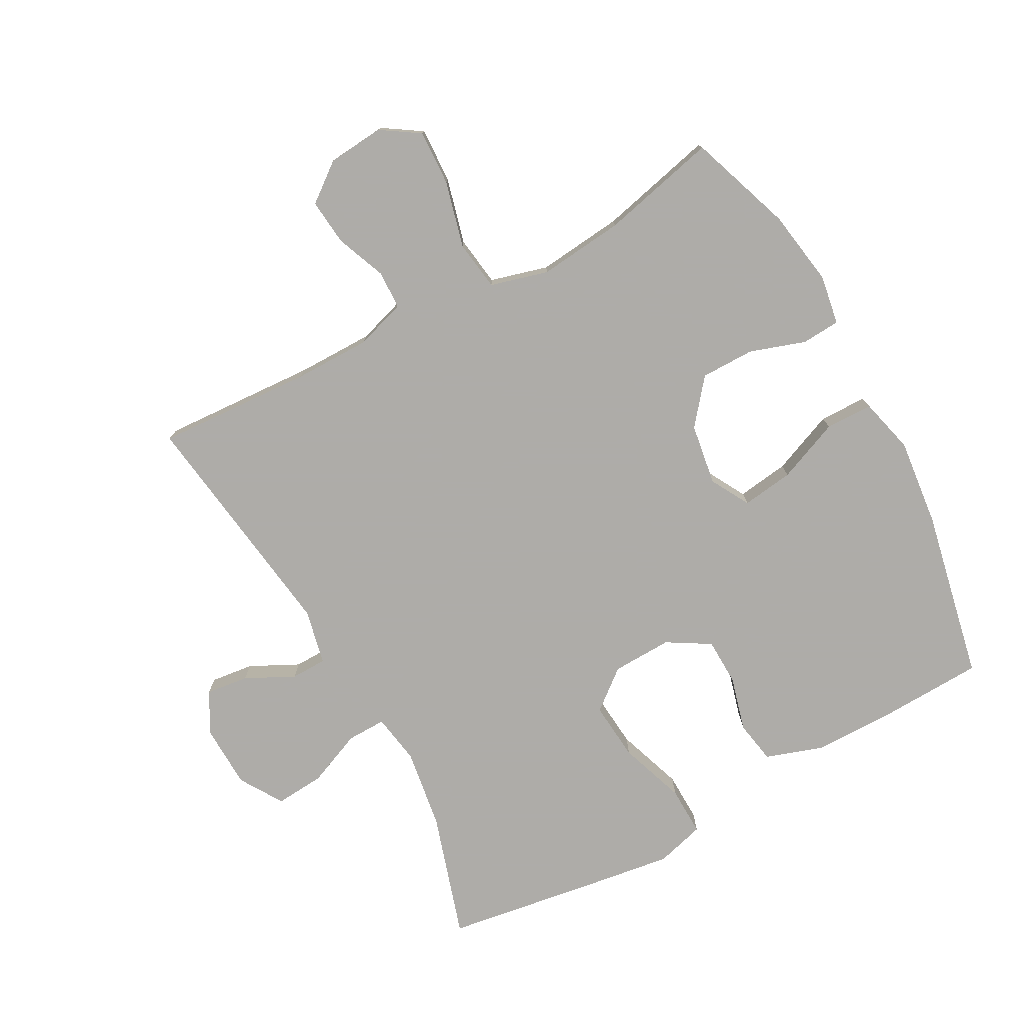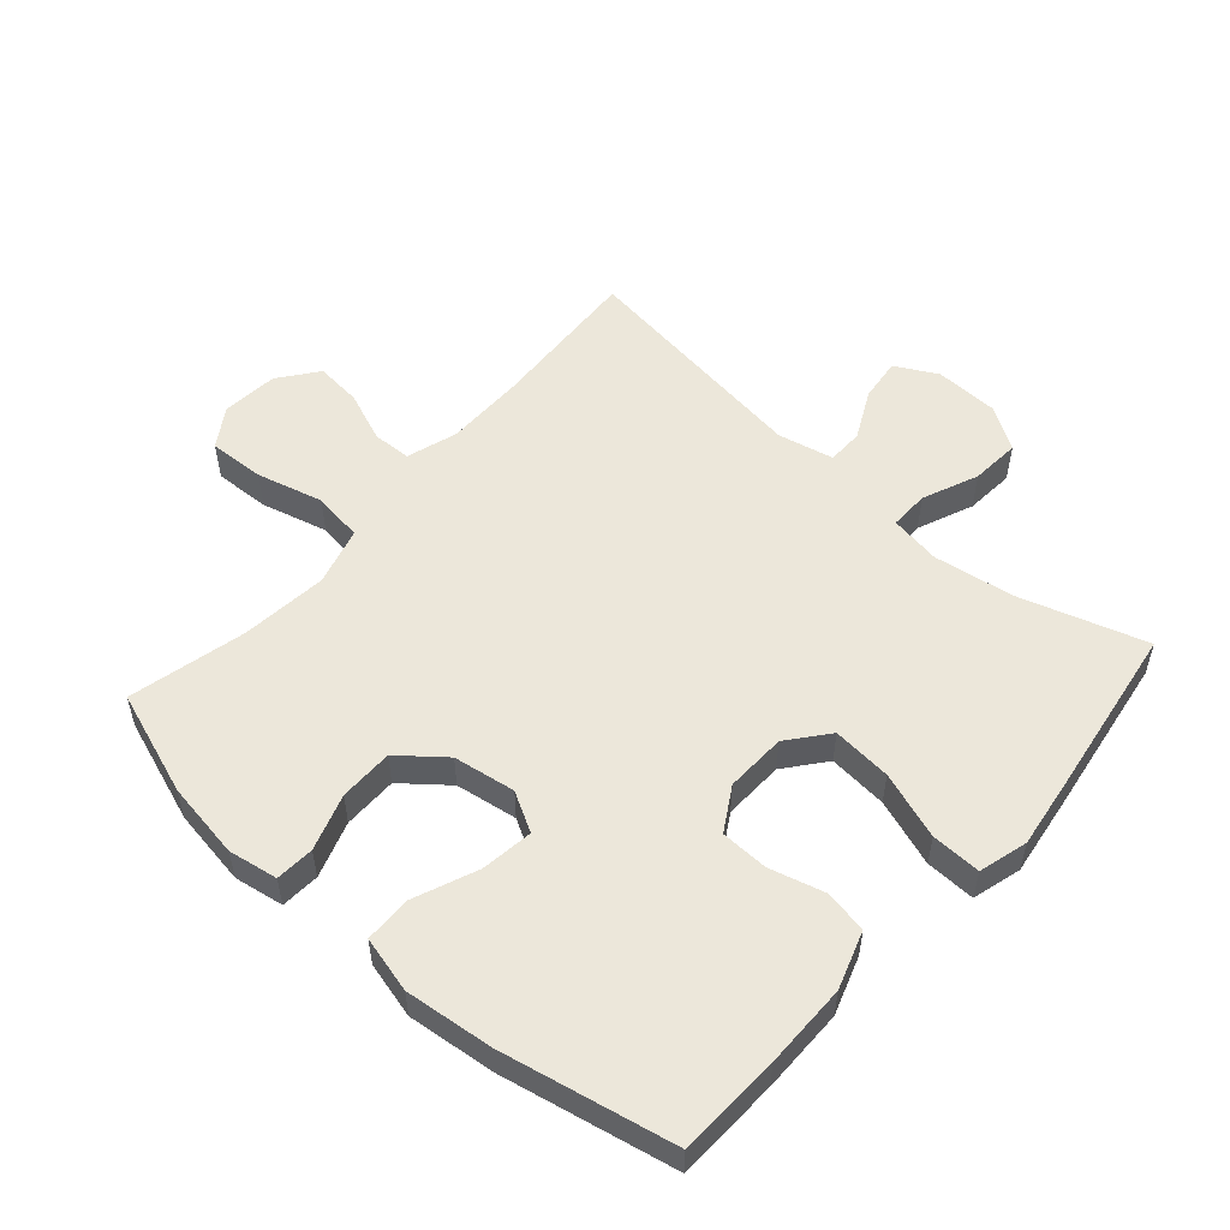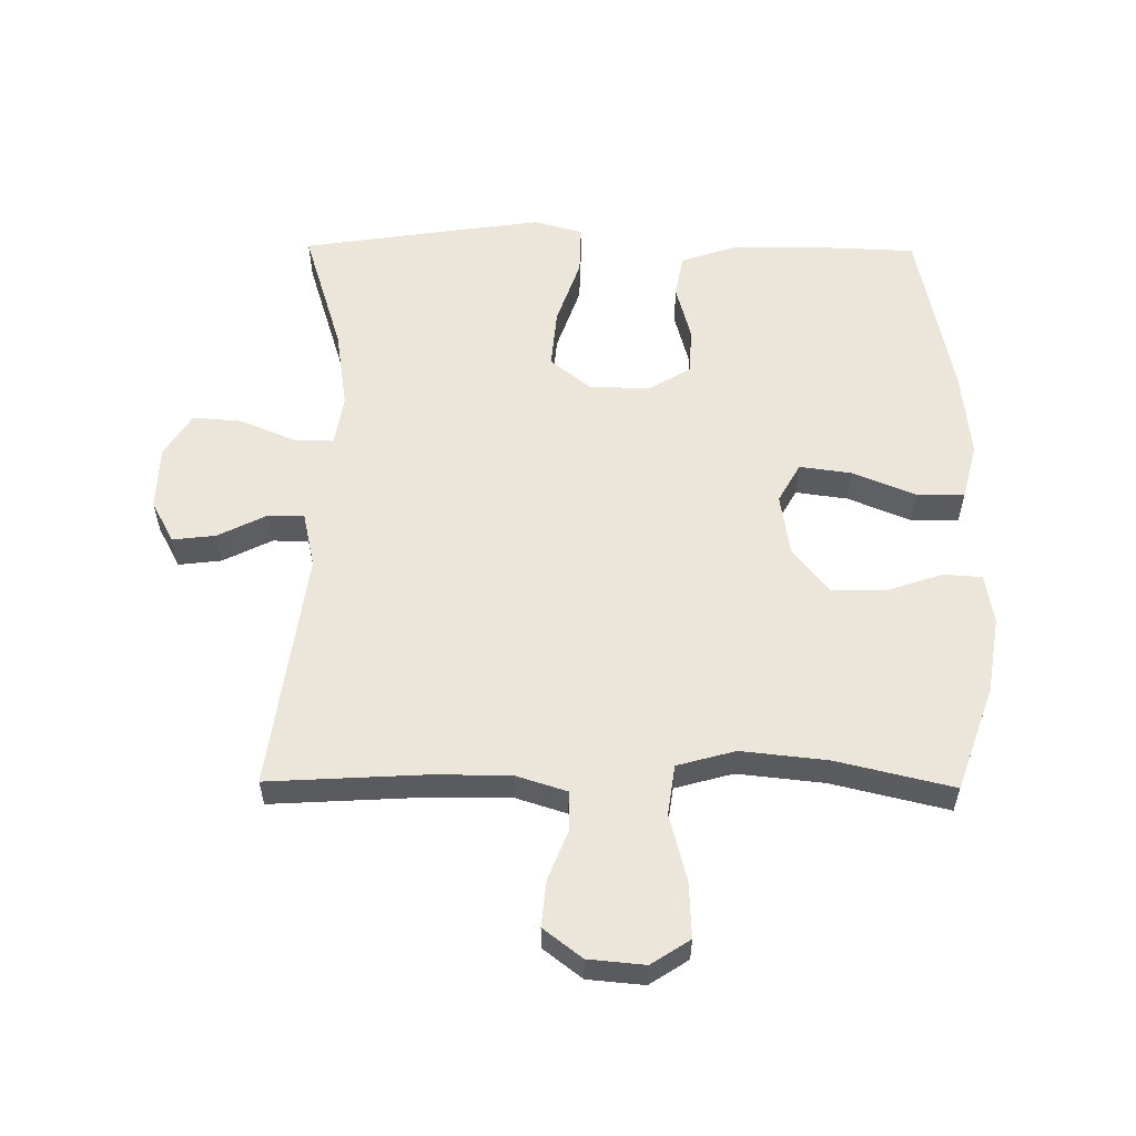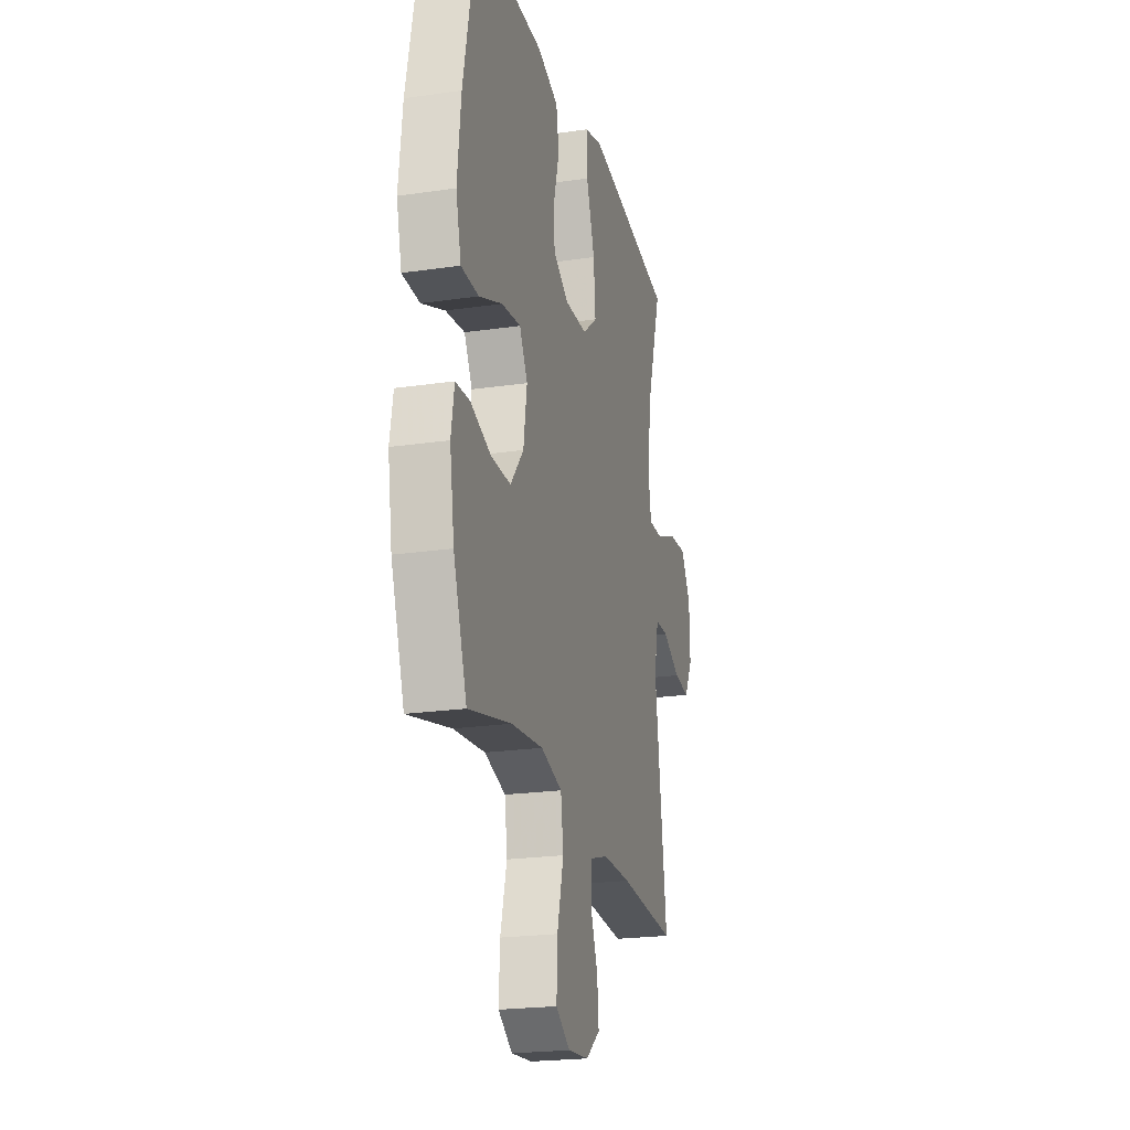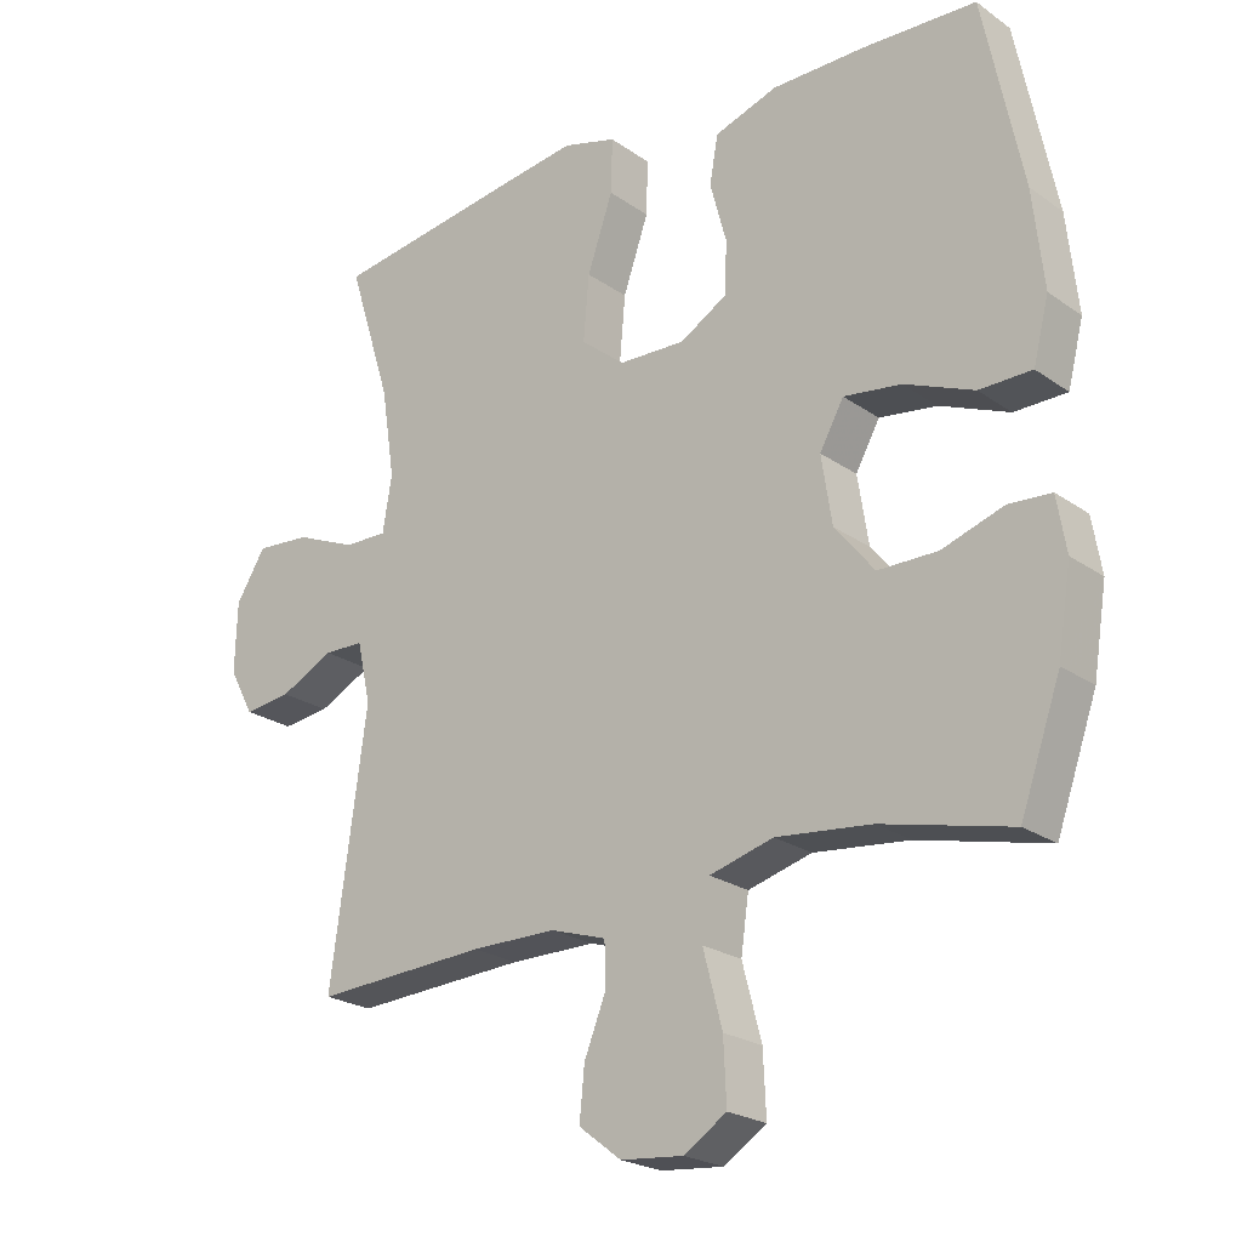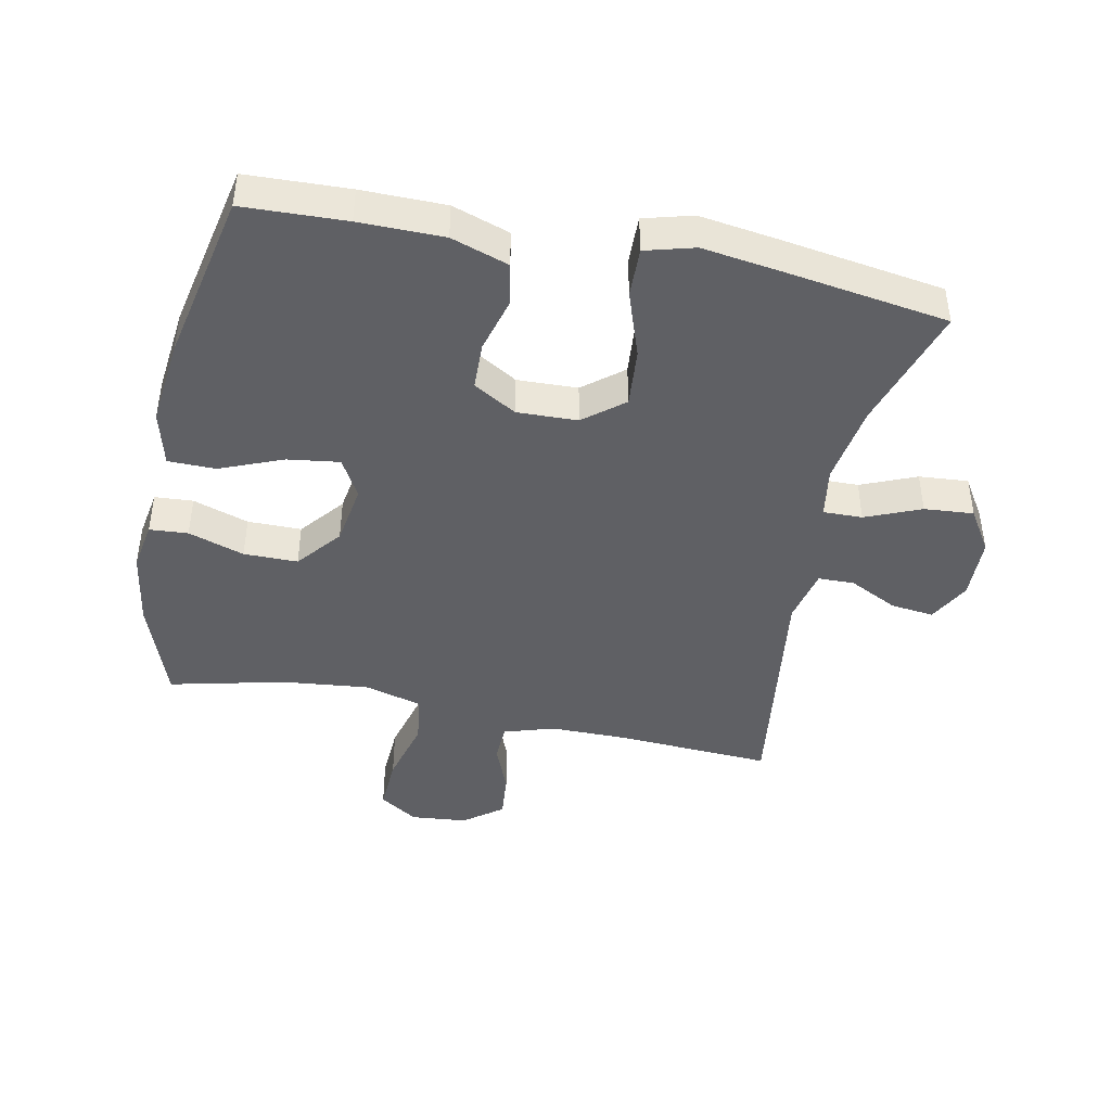
<metadata>
{"format":"obj","ext":"obj","renderer":"f3d","projection":"perspective","resolution":1024,"background":"white","views":[{"elev":-77.0,"azim":-151.4,"up":"+Y"},{"elev":53.9,"azim":-48.6,"up":"+Y"},{"elev":57.1,"azim":-179.4,"up":"+Y"},{"elev":-22.1,"azim":-75.7,"up":"+Z"},{"elev":-22.7,"azim":-140.0,"up":"+Z"},{"elev":-43.6,"azim":-11.6,"up":"+Y"}]}
</metadata>
<code>
v -0.5 0.07 -0.5
v -0.557 0.07 -0.338
v -0.576 0.07 -0.219
v -0.563 0.07 -0.142
v -0.503 0.07 -0.138
v -0.416 0.07 -0.167
v -0.332 0.07 -0.167
v -0.276 0.07 -0.098
v -0.261 0.07 -0.002
v -0.295 0.07 0.059
v -0.376 0.07 0.048
v -0.474 0.07 0.008
v -0.548 0.07 0.009
v -0.57 0.07 0.096
v -0.555 0.07 0.233
v -0.5 0.07 0.5
v -0.34 0.07 0.506
v -0.209 0.07 0.505
v -0.12 0.07 0.475
v -0.108 0.07 0.408
v -0.131 0.07 0.323
v -0.129 0.07 0.249
v -0.062 0.07 0.209
v 0.032 0.07 0.212
v 0.094 0.07 0.262
v 0.086 0.07 0.354
v 0.05 0.07 0.458
v 0.048 0.07 0.535
v 0.124 0.07 0.556
v 0.243 0.07 0.539
v 0.5 0.07 0.5
v 0.439 0.07 0.305
v 0.42 0.07 0.18
v 0.433 0.07 0.101
v 0.494 0.07 0.102
v 0.58 0.07 0.138
v 0.657 0.07 0.144
v 0.699 0.07 0.077
v 0.702 0.07 -0.022
v 0.667 0.07 -0.087
v 0.6 0.07 -0.079
v 0.524 0.07 -0.041
v 0.468 0.07 -0.042
v 0.449 0.07 -0.128
v 0.5 0.07 -0.5
v 0.257 0.07 -0.486
v 0.137 0.07 -0.486
v 0.058 0.07 -0.511
v 0.056 0.07 -0.571
v 0.087 0.07 -0.649
v 0.094 0.07 -0.721
v 0.034 0.07 -0.767
v -0.054 0.07 -0.775
v -0.114 0.07 -0.736
v -0.11 0.07 -0.649
v -0.083 0.07 -0.546
v -0.094 0.07 -0.468
v -0.184 0.07 -0.443
v -0.318 0.07 -0.457
v -0.5 0 -0.5
v -0.557 0 -0.338
v -0.576 0 -0.219
v -0.563 0 -0.142
v -0.503 0 -0.138
v -0.416 0 -0.167
v -0.332 0 -0.167
v -0.276 0 -0.098
v -0.261 0 -0.002
v -0.295 0 0.059
v -0.376 0 0.048
v -0.474 0 0.008
v -0.548 0 0.009
v -0.57 0 0.096
v -0.555 0 0.233
v -0.5 0 0.5
v -0.34 0 0.506
v -0.209 0 0.505
v -0.12 0 0.475
v -0.108 0 0.408
v -0.131 0 0.323
v -0.129 0 0.249
v -0.062 0 0.209
v 0.032 0 0.212
v 0.094 0 0.262
v 0.086 0 0.354
v 0.05 0 0.458
v 0.048 0 0.535
v 0.124 0 0.556
v 0.243 0 0.539
v 0.5 0 0.5
v 0.439 0 0.305
v 0.42 0 0.18
v 0.433 0 0.101
v 0.494 0 0.102
v 0.58 0 0.138
v 0.657 0 0.144
v 0.699 0 0.077
v 0.702 0 -0.022
v 0.667 0 -0.087
v 0.6 0 -0.079
v 0.524 0 -0.041
v 0.468 0 -0.042
v 0.449 0 -0.128
v 0.5 0 -0.5
v 0.257 0 -0.486
v 0.137 0 -0.486
v 0.058 0 -0.511
v 0.056 0 -0.571
v 0.087 0 -0.649
v 0.094 0 -0.721
v 0.034 0 -0.767
v -0.054 0 -0.775
v -0.114 0 -0.736
v -0.11 0 -0.649
v -0.083 0 -0.546
v -0.094 0 -0.468
v -0.184 0 -0.443
v -0.318 0 -0.457
f 54 55 56
f 53 54 56
f 52 53 56
f 51 52 56
f 50 51 56
f 49 50 56
f 48 49 56 57
f 47 48 57
f 46 47 57 58
f 44 45 46 58
f 40 41 42
f 39 40 42
f 38 39 42
f 37 38 42
f 36 37 42
f 35 36 42
f 34 35 42 43
f 30 31 32
f 29 30 32
f 28 29 32
f 27 28 32
f 26 27 32
f 25 26 32 33
f 24 25 33 34
f 19 20 21
f 18 19 21
f 17 18 21
f 16 17 21
f 15 16 21
f 14 15 21
f 13 14 21
f 12 13 21
f 11 12 21
f 10 11 21 22
f 9 10 22 23
f 4 5 6
f 3 4 6
f 2 3 6
f 1 2 6
f 59 1 6
f 59 6 7
f 44 58 59
f 43 44 59
f 34 43 59
f 24 34 59
f 23 24 59
f 9 23 59
f 8 9 59
f 7 8 59
f 115 114 113
f 115 113 112
f 115 112 111
f 115 111 110
f 115 110 109
f 115 109 108
f 116 115 108 107
f 116 107 106
f 117 116 106 105
f 117 105 104 103
f 101 100 99
f 101 99 98
f 101 98 97
f 101 97 96
f 101 96 95
f 101 95 94
f 102 101 94 93
f 91 90 89
f 91 89 88
f 91 88 87
f 91 87 86
f 91 86 85
f 92 91 85 84
f 93 92 84 83
f 80 79 78
f 80 78 77
f 80 77 76
f 80 76 75
f 80 75 74
f 80 74 73
f 80 73 72
f 80 72 71
f 80 71 70
f 81 80 70 69
f 82 81 69 68
f 65 64 63
f 65 63 62
f 65 62 61
f 65 61 60
f 65 60 118
f 66 65 118
f 118 117 103
f 118 103 102
f 118 102 93
f 118 93 83
f 118 83 82
f 118 82 68
f 118 68 67
f 118 67 66
f 1 60 61 2
f 2 61 62 3
f 3 62 63 4
f 4 63 64 5
f 5 64 65 6
f 6 65 66 7
f 7 66 67 8
f 8 67 68 9
f 9 68 69 10
f 10 69 70 11
f 11 70 71 12
f 12 71 72 13
f 13 72 73 14
f 14 73 74 15
f 15 74 75 16
f 16 75 76 17
f 17 76 77 18
f 18 77 78 19
f 19 78 79 20
f 20 79 80 21
f 21 80 81 22
f 22 81 82 23
f 23 82 83 24
f 24 83 84 25
f 25 84 85 26
f 26 85 86 27
f 27 86 87 28
f 28 87 88 29
f 29 88 89 30
f 30 89 90 31
f 31 90 91 32
f 32 91 92 33
f 33 92 93 34
f 34 93 94 35
f 35 94 95 36
f 36 95 96 37
f 37 96 97 38
f 38 97 98 39
f 39 98 99 40
f 40 99 100 41
f 41 100 101 42
f 42 101 102 43
f 43 102 103 44
f 44 103 104 45
f 45 104 105 46
f 46 105 106 47
f 47 106 107 48
f 48 107 108 49
f 49 108 109 50
f 50 109 110 51
f 51 110 111 52
f 52 111 112 53
f 53 112 113 54
f 54 113 114 55
f 55 114 115 56
f 56 115 116 57
f 57 116 117 58
f 58 117 118 59
f 59 118 60 1

</code>
